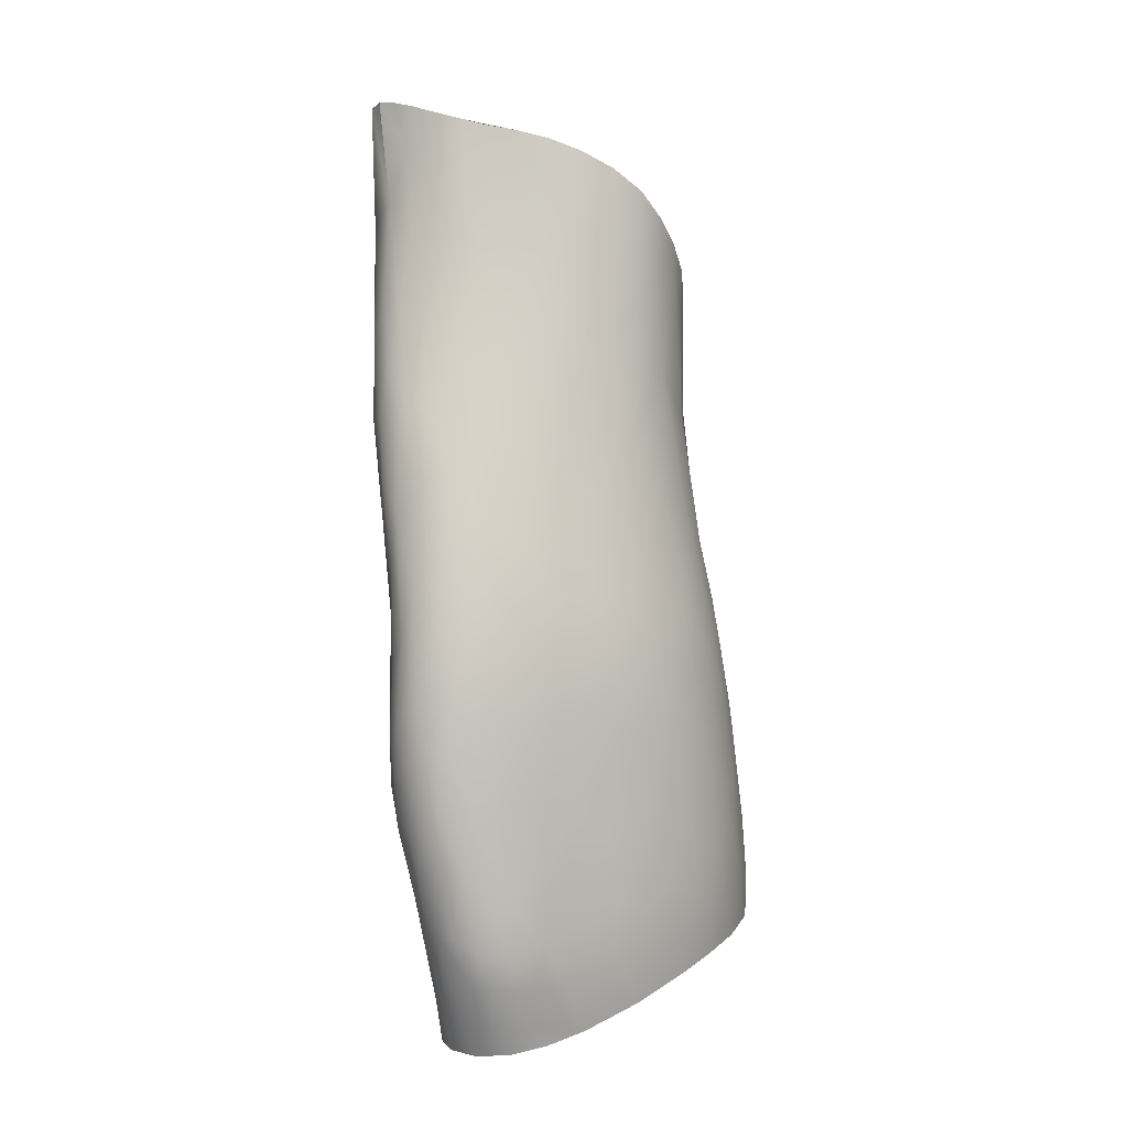
<metadata>
{"format":"obj","ext":"obj","renderer":"f3d","projection":"perspective","resolution":1024,"background":"white","views":[{"elev":5.9,"azim":67.0,"up":"+Z"}]}
</metadata>
<code>
v 11.99 -66.43 1504
v 11.6 -65.95 1504
v 12.32 -66.3 1504
v 11.29 -64.02 1505
v 11.08 -65.02 1505
v 10.28 -64.79 1505
v 10.8 -65.7 1505
v 12.32 -63.77 1505
v 12.07 -63.4 1505
v 12.31 -65.11 1505
v 11.88 -65.5 1505
v 12.2 -64.59 1505
v 11.79 -63.1 1505
v 11.19 -63.18 1505
v 11.36 -62.85 1505
v 11.12 -66.06 1504
v 11.44 -66.3 1504
v 10.54 -63.36 1505
v 10.58 -62.86 1505
v 10.97 -62.76 1505
v 10.49 -65.25 1505
v 12.65 -64.73 1505
v 10.13 -64.27 1505
v 10.37 -63.86 1505
v 12.51 -64.17 1505
v 11.72 -66.42 1504
v 12.7 -65.32 1505
v 12.54 -66.02 1504
v 12.65 -65.69 1505
v 10.22 -63.2 1505
v 10.08 -63.74 1505
v 10.44 -63.09 1506
v 10.17 -63.69 1506
v 10.26 -63.36 1506
v 10.46 -63.27 1506
v 10.63 -63 1506
v 10.72 -63.22 1508
v 10.85 -63.03 1507
v 10.43 -63.48 1507
v 10.58 -63.38 1508
v 10.92 -63.17 1508
v 10.83 -63.34 1509
v 10.52 -63.52 1509
v 10.59 -63.51 1509
v 10.82 -63.47 1510
v 10.48 -63.45 1511
v 10.86 -63.47 1511
v 10.49 -63.57 1510
v 11.82 -64.64 1513
v 9.992 -63.81 1511
v 10.51 -65.54 1513
v 10.21 -66.39 1514
v 9.835 -64.93 1512
v 10.32 -63.72 1510
v 10.39 -63.71 1509
v 10.35 -63.57 1507
v 10.28 -63.55 1506
v 11.01 -62.84 1506
v 10.79 -62.89 1506
v 11.36 -62.92 1506
v 10.16 -64.07 1506
v 10.22 -63.94 1506
v 10.24 -64.31 1508
v 10.26 -64.66 1507
v 10.24 -64.67 1508
v 10.33 -65.01 1507
v 10.29 -65.1 1509
v 10.05 -64.93 1510
v 10.16 -64.45 1509
v 10.33 -63.76 1508
v 10.24 -64.09 1508
v 10.28 -63.92 1509
v 10.27 -63.92 1507
v 10.16 -64.15 1510
v 9.944 -64.56 1510
v 10.17 -65.45 1510
v 9.817 -65.39 1511
v 9.785 -64.93 1511
v 9.897 -64.29 1511
v 10.12 -63.97 1510
v 11.77 -64.95 1513
v 9.697 -64.34 1512
v 10.79 -63.41 1512
v 10.21 -63.59 1511
v 10.56 -64.97 1513
v 10.22 -64.15 1512
v 10.62 -66.06 1513
v 10.64 -64.6 1512
v 10.64 -65.17 1513
v 9.906 -64.49 1512
v 9.542 -65.16 1512
v 9.567 -64.89 1512
v 10.28 -65.31 1513
v 11.65 -65.25 1513
v 9.958 -66.47 1514
v 9.61 -64.61 1512
v 9.828 -64.07 1512
v 11.14 -63.53 1511
v 11.31 -63.64 1511
v 11.09 -63.46 1510
v 11.33 -63.49 1510
v 11.07 -63.34 1509
v 11.33 -63.33 1509
v 11.12 -63.12 1508
v 11.33 -63.13 1508
v 11.07 -62.97 1507
v 11.27 -62.97 1507
v 11.97 -63.25 1506
v 11.76 -63.25 1507
v 11.75 -63.12 1506
v 11.51 -63.15 1508
v 11.51 -63.37 1509
v 11.75 -63.41 1508
v 11.68 -64.06 1513
v 11.24 -65.52 1513
v 11.35 -64.61 1513
v 9.786 -64.72 1512
v 10.82 -65.73 1513
v 11.49 -65.52 1513
v 11.32 -65.76 1513
v 9.887 -65.81 1512
v 10.16 -65.97 1511
v 10.12 -66.19 1511
v 10.35 -66.19 1511
v 10.54 -66.47 1511
v 10.58 -66.36 1510
v 10.83 -66.62 1510
v 10.93 -66.54 1510
v 10.77 -66.22 1509
v 11.09 -66.52 1509
v 11.31 -66.67 1509
v 10.99 -66.32 1508
v 10.95 -66.25 1508
v 11.11 -66.44 1507
v 11.39 -66.72 1508
v 11.06 -66.34 1507
v 11.29 -66.63 1507
v 10.76 -65.96 1507
v 10.88 -66.15 1507
v 11.01 -66.08 1505
v 10.76 -65.9 1506
v 11.21 -66.41 1506
v 11.52 -66.81 1507
v 11.6 -66.87 1508
v 11.24 -66.75 1509
v 11.5 -66.83 1509
v 11.27 -66.86 1510
v 10.96 -66.75 1510
v 10.92 -66.81 1511
v 9.985 -66.29 1512
v 11.3 -63.63 1512
v 11.81 -64.18 1512
v 11.96 -64.44 1512
v 11.71 -64.04 1512
v 11.83 -64.1 1511
v 11.88 -63.87 1510
v 12.13 -64.18 1510
v 12.14 -64.55 1510
v 11.97 -63.68 1509
v 12.15 -63.95 1509
v 12.02 -63.51 1508
v 12.18 -63.79 1508
v 12.34 -64.08 1509
v 12.41 -64.01 1508
v 12.21 -63.66 1508
v 12.03 -63.37 1507
v 12.33 -63.67 1506
v 12.37 -63.81 1507
v 12.47 -63.92 1506
v 12.52 -64.13 1507
v 12.42 -64.49 1509
v 12.58 -64.44 1508
v 12.07 -64.79 1511
v 12.21 -65.03 1511
v 12 -65.13 1512
v 12.09 -65.46 1511
v 11.72 -65.55 1512
v 12.41 -65.4 1510
v 12.39 -64.83 1510
v 12.45 -65.09 1510
v 12.55 -64.77 1509
v 12.64 -64.43 1507
v 12.58 -64.17 1507
v 12.38 -63.77 1506
v 12.2 -63.51 1506
v 12.21 -63.53 1507
v 12.01 -63.29 1506
v 11.69 -63.04 1506
v 11.5 -62.94 1506
v 11.86 -66.53 1505
v 11.61 -66.49 1505
v 12.54 -66.22 1505
v 12.33 -66.44 1505
v 12.14 -66.54 1505
v 12.66 -65.92 1505
v 11.34 -66.37 1505
v 11.77 -66.72 1506
v 11.52 -66.69 1506
v 11.32 -66.61 1507
v 10.8 -65.79 1505
v 12.78 -65.89 1505
v 10.57 -65.6 1507
v 10.68 -65.83 1508
v 10.44 -65.33 1507
v 10.24 -64.58 1506
v 10.23 -64.3 1506
v 10.35 -64.98 1505
v 10.48 -65.31 1506
v 10.38 -65.11 1506
v 12.77 -64.98 1505
v 12.67 -64.55 1505
v 12.78 -65.2 1505
v 12.53 -64.11 1505
v 12.8 -65.53 1505
v 10.2 -64.5 1505
v 10.63 -65.57 1505
v 10.45 -65.44 1508
v 10.45 -65.64 1509
v 10.7 -65.99 1509
v 10.41 -65.91 1510
v 10.08 -65.71 1511
v 10.95 -66.17 1514
v 10.76 -66.33 1514
v 10.57 -66.46 1514
v 11.39 -64.08 1512
v 11.51 -63.83 1512
v 10.91 -64.6 1513
v 11.81 -66.96 1507
v 11.94 -67.01 1508
v 11.78 -66.95 1508
v 11.94 -66.97 1508
v 11.71 -66.92 1509
v 11.78 -66.93 1509
v 11.45 -66.92 1510
v 11.54 -66.93 1510
v 11.36 -66.89 1511
v 11.11 -66.88 1511
v 10.92 -66.79 1511
v 10.68 -66.72 1511
v 10.43 -66.63 1512
v 10.26 -66.53 1512
v 11.8 -64.32 1513
v 9.644 -65.91 1513
v 9.59 -65.67 1513
v 9.721 -66.13 1513
v 9.558 -65.42 1513
v 11.14 -65.98 1513
v 10.14 -66.56 1514
v 10.8 -66.39 1513
v 11.06 -63.5 1512
v 10.71 -66.57 1513
v 11.07 -66.46 1512
v 11.24 -66.24 1512
v 10.99 -66.73 1512
v 11.19 -66.63 1512
v 11.72 -66.23 1511
v 11.43 -66.48 1512
v 11.76 -66.57 1511
v 11.62 -66.72 1511
v 11.31 -66.78 1511
v 11.68 -66.82 1510
v 12.13 -66.42 1510
v 11.98 -66.68 1510
v 12.3 -66.5 1509
v 12.43 -66.64 1509
v 12.21 -66.72 1509
v 12.57 -66.6 1508
v 12.54 -66.38 1509
v 12.4 -66.81 1508
v 12.7 -66.35 1508
v 12.65 -66.3 1508
v 12.61 -66.65 1507
v 12.48 -66.85 1508
v 12.33 -66.93 1508
v 12.32 -66.97 1507
v 12.44 -66.87 1507
v 12.26 -66.95 1507
v 12.26 -66.81 1506
v 12.42 -66.68 1506
v 12.17 -66.65 1505
v 12.57 -66.61 1506
v 12.59 -66.43 1505
v 12.69 -66.42 1506
v 12.71 -66.21 1505
v 12.84 -65.78 1506
v 12.79 -66.13 1505
v 12.77 -66.29 1506
v 12.81 -65.49 1507
v 12.82 -66.05 1506
v 12.83 -65.35 1506
v 12.8 -65.1 1507
v 12.8 -64.99 1506
v 12.8 -65.8 1507
v 12.75 -66.03 1508
v 12.77 -66.14 1507
v 12.72 -66.39 1507
v 12.68 -66.54 1506
v 12.57 -66.76 1507
v 12.57 -66.7 1506
v 12.75 -64.88 1508
v 12.69 -64.64 1508
v 12.66 -64.39 1506
v 12.74 -64.74 1507
v 12.54 -64.07 1506
v 12.74 -64.69 1506
v 12.7 -64.91 1508
v 12.67 -65.93 1508
v 12.51 -66.11 1509
v 12.63 -65.12 1509
v 12.63 -65.48 1509
v 12.51 -65.71 1509
v 12.22 -65.78 1510
v 11.89 -65.84 1511
v 12.02 -66.05 1511
v 11.53 -65.96 1512
v 11.84 -65.14 1512
v 10.37 -66.55 1514
v 11.7 -65.29 1513
v 11.93 -64.77 1512
v 9.814 -66.33 1513
v 10.02 -64.68 1512
v 12.33 -66.2 1510
v 12.74 -65.39 1508
v 12.78 -65.55 1508
v 12.77 -65.16 1508
v 12.06 -66.78 1506
v 11.79 -66.88 1507
v 12.06 -66.98 1507
v 12.1 -67.02 1507
v 12.15 -67.01 1508
v 12.1 -66.94 1509
v 12.15 -66.84 1509
v 11.82 -66.89 1510
v 10.48 -66.56 1511
v 11.67 -63.59 1509
v 11.52 -63.73 1511
v 9.91 -66.15 1513
v 11.06 -65.73 1513
v 9.851 -65.75 1513
v 10.4 -63.71 1512
v 9.816 -65.14 1512
v 11.08 -63.73 1512
v 10.08 -65.61 1513
v 11.58 -64.84 1513
v 10.8 -64.43 1512
v 9.883 -65.97 1513
v 11.19 -65.28 1513
v 10.33 -65.93 1513
v 10.61 -63.63 1512
v 11.53 -64.68 1513
v 10.1 -64.85 1512
v 10.2 -63.81 1512
v 10.93 -65.18 1513
v 11.12 -64.71 1513
v 10.17 -65.18 1513
v 10.32 -63.93 1512
v 11.45 -65.08 1513
v 10.1 -65.39 1513
v 11.18 -64.5 1513
v 10.12 -64.34 1512
v 10.47 -66.33 1514
v 10.09 -64 1512
v 10.56 -63.85 1512
v 10.51 -64.79 1512
v 9.738 -65.29 1513
v 10.92 -64.8 1513
v 11.19 -65.06 1513
v 11.12 -64.13 1512
v 10.83 -63.72 1512
v 11.05 -64.93 1513
v 9.976 -64.23 1512
v 10.83 -64.21 1512
v 10.05 -66.26 1513
v 10.71 -64 1512
v 10.95 -65.49 1513
v 11.27 -64.29 1512
v 11.57 -64.49 1513
v 10.46 -64.08 1512
v 10.97 -63.95 1512
v 10.59 -64.4 1512
v 10.35 -64.33 1512
v 10.09 -65.83 1513
v 11.51 -64.28 1513
v 10.14 -64.49 1512
v 10.7 -65.38 1513
v 10.89 -65.92 1513
v 10.09 -66.05 1513
v 10.71 -65.58 1513
v 9.834 -65.48 1513
v 11.33 -64.84 1513
v 10.59 -64.2 1512
v 10.47 -65.34 1513
v 10.3 -64.95 1512
v 10.72 -64.79 1513
v 10.29 -65.48 1513
v 10.4 -65.15 1513
v 10.8 -64.97 1513
v 10.33 -64.63 1512
v 11.23 -63.89 1512
v 11.02 -64.36 1512
v 10.57 -65.77 1513
v 9.945 -65.26 1513
v 11.38 -64.43 1513
v 10.03 -65.05 1512
v 10.31 -65.7 1513
v 11.4 -65.33 1513
v 10.72 -65.87 1513
v 10.3 -66.17 1513
v 11.99 -66.43 1504
v 12.32 -66.3 1504
v 10.28 -64.79 1505
v 10.8 -65.7 1505
v 12.32 -63.77 1505
v 12.07 -63.4 1505
v 11.79 -63.1 1505
v 11.36 -62.85 1505
v 11.12 -66.06 1504
v 11.44 -66.3 1504
v 10.58 -62.86 1505
v 10.97 -62.76 1505
v 10.49 -65.25 1505
v 12.65 -64.73 1505
v 10.13 -64.27 1505
v 12.51 -64.17 1505
v 11.72 -66.42 1504
v 12.7 -65.32 1505
v 12.54 -66.02 1504
v 12.65 -65.69 1505
v 10.22 -63.2 1505
v 10.08 -63.74 1505
v 10.48 -63.45 1511
v 11.82 -64.64 1513
v 9.992 -63.81 1511
v 11.77 -64.95 1513
v 9.697 -64.34 1512
v 10.79 -63.41 1512
v 10.21 -63.59 1511
v 9.542 -65.16 1512
v 9.542 -65.16 1512
v 9.567 -64.89 1512
v 11.65 -65.25 1513
v 9.958 -66.47 1514
v 9.61 -64.61 1512
v 9.61 -64.61 1512
v 9.828 -64.07 1512
v 11.68 -64.06 1513
v 11.49 -65.52 1513
v 11.49 -65.52 1513
v 11.32 -65.76 1513
v 11.3 -63.63 1512
v 10.95 -66.17 1514
v 10.76 -66.33 1514
v 10.57 -66.46 1514
v 11.51 -63.83 1512
v 11.8 -64.32 1513
v 9.644 -65.91 1513
v 9.59 -65.67 1513
v 9.721 -66.13 1513
v 9.558 -65.42 1513
v 11.14 -65.98 1513
v 11.14 -65.98 1513
v 10.14 -66.56 1514
v 10.14 -66.56 1514
v 11.06 -63.5 1512
v 10.37 -66.55 1514
v 10.37 -66.55 1514
v 9.814 -66.33 1513
g grp1
f 1 2 3
f 4 5 6
f 2 7 5
f 8 4 9
f 10 11 12
f 13 14 15
f 7 2 16
f 16 2 17
f 14 18 19
f 20 15 14
f 21 5 7
f 10 12 22
f 4 23 24
f 12 4 25
f 26 2 1
f 14 13 4
f 22 27 10
f 28 2 29
f 6 5 21
f 11 29 2
f 28 3 2
f 30 18 31
f 31 24 23
f 25 4 8
f 31 18 24
f 17 2 26
f 4 18 14
f 23 4 6
f 4 12 5
f 13 9 4
f 20 14 19
f 29 11 27
f 11 10 27
f 5 11 2
f 12 11 5
f 24 18 4
f 19 18 30
f 22 12 25
f 429 32 419
f 430 33 429
f 33 34 429
f 32 34 35
f 36 37 38
f 35 39 40
f 37 41 38
f 37 42 41
f 40 43 44
f 48 46 45
f 75 96 79
f 75 78 96
f 54 80 50
f 44 54 48
f 44 55 54
f 43 55 44
f 40 39 55
f 40 55 43
f 35 56 39
f 35 57 56
f 34 57 35
f 419 58 420
f 419 59 58
f 420 60 416
f 420 58 60
f 33 61 62
f 34 33 57
f 63 64 65
f 64 66 65
f 65 67 68
f 65 68 69
f 70 71 72
f 72 55 39
f 70 72 39
f 73 63 71
f 70 73 71
f 72 71 74
f 71 69 74
f 69 68 75
f 76 77 68
f 75 68 78
f 74 69 75
f 74 79 80
f 50 80 97
f 47 83 250
f 47 250 98
f 250 151 99
f 121 123 243
f 100 98 101
f 102 100 101
f 102 101 103
f 104 102 103
f 104 103 105
f 106 104 105
f 106 105 107
f 36 38 59
f 106 107 58
f 415 108 414
f 60 109 110
f 60 111 109
f 111 112 113
f 111 113 109
f 154 114 152
f 122 123 121
f 124 125 123
f 126 127 125
f 128 127 126
f 129 130 128
f 131 130 132
f 133 134 132
f 134 135 131
f 134 131 132
f 136 137 134
f 138 136 139
f 140 136 141
f 142 136 140
f 143 144 135
f 137 135 134
f 130 145 128
f 131 146 145
f 145 146 147
f 127 148 125
f 148 147 149
f 126 125 124
f 226 99 151
f 226 154 155
f 336 99 226
f 155 336 226
f 150 241 320
f 155 154 152
f 156 155 157
f 155 153 158
f 157 155 158
f 159 156 160
f 161 159 162
f 162 163 164
f 165 162 164
f 166 161 165
f 167 168 169
f 168 170 169
f 168 164 170
f 162 160 163
f 163 171 172
f 155 152 153
f 153 173 158
f 158 173 174
f 173 175 174
f 176 175 177
f 178 174 176
f 179 174 180
f 180 181 179
f 182 170 172
f 169 170 183
f 184 167 169
f 167 185 186
f 185 108 187
f 415 188 108
f 416 189 188
f 418 190 191
f 418 425 190
f 410 192 193
f 410 427 192
f 186 185 187
f 189 60 110
f 409 193 194
f 409 410 193
f 409 194 190
f 428 195 427
f 196 197 198
f 198 199 142
f 140 141 200
f 201 195 426
f 141 138 202
f 138 139 203
f 202 138 203
f 202 203 204
f 205 64 206
f 207 208 209
f 210 422 211
f 210 212 422
f 424 211 422
f 424 213 211
f 424 413 213
f 413 184 213
f 426 212 214
f 422 212 426
f 215 207 209
f 215 209 205
f 61 215 205
f 62 206 73
f 73 206 63
f 206 64 63
f 61 206 62
f 61 205 206
f 201 426 214
f 428 426 195
f 427 195 192
f 216 141 202
f 216 202 208
f 202 204 209
f 208 202 209
f 205 66 64
f 205 209 66
f 209 204 66
f 204 203 217
f 218 219 129
f 218 129 220
f 220 76 218
f 76 220 221
f 150 320 245
f 317 249 224
f 67 217 218
f 67 218 76
f 77 76 221
f 251 249 317
f 240 248 95
f 240 251 462
f 177 247 315
f 221 122 121
f 221 121 77
f 220 124 122
f 220 126 124
f 129 126 220
f 219 132 129
f 203 132 219
f 203 133 132
f 221 220 122
f 217 219 218
f 203 219 217
f 139 133 203
f 200 141 216
f 417 196 140
f 412 140 200
f 412 200 216
f 196 142 140
f 142 196 198
f 198 143 199
f 228 229 230
f 230 229 231
f 230 231 232
f 232 231 233
f 232 233 234
f 145 147 148
f 234 233 235
f 234 235 236
f 234 236 237
f 237 236 238
f 237 238 239
f 239 240 241
f 315 247 253
f 119 120 460
f 318 94 447
f 81 94 318
f 251 252 249
f 242 49 319
f 251 254 255
f 251 255 252
f 256 253 257
f 256 257 258
f 259 255 260
f 259 260 261
f 262 258 263
f 264 262 263
f 265 264 266
f 267 268 265
f 265 266 269
f 267 265 269
f 267 270 271
f 267 272 270
f 267 269 273
f 274 273 269
f 275 273 274
f 275 276 273
f 277 276 275
f 278 276 277
f 278 279 276
f 280 279 278
f 281 282 283
f 279 193 282
f 282 284 283
f 192 195 284
f 192 284 282
f 423 215 61
f 195 201 284
f 430 423 61
f 430 61 33
f 411 207 215
f 214 285 201
f 201 285 286
f 201 286 284
f 284 286 283
f 283 286 287
f 285 288 289
f 290 288 285
f 212 290 214
f 212 210 290
f 291 288 290
f 291 290 292
f 293 294 295
f 295 294 270
f 296 272 297
f 297 298 299
f 288 293 289
f 297 287 296
f 297 299 281
f 283 297 281
f 283 287 297
f 289 295 296
f 289 296 287
f 293 295 289
f 297 272 298
f 300 288 291
f 182 301 300
f 302 182 303
f 183 182 302
f 183 170 182
f 304 183 302
f 304 302 213
f 169 183 304
f 184 169 304
f 184 304 213
f 421 216 208
f 207 421 208
f 207 411 421
f 423 411 215
f 210 305 292
f 210 211 305
f 211 302 305
f 213 302 211
f 305 302 303
f 292 303 291
f 305 303 292
f 303 300 291
f 303 182 300
f 172 301 182
f 306 301 172
f 307 308 268
f 309 306 181
f 309 181 180
f 309 180 178
f 178 310 309
f 310 178 311
f 312 313 314
f 314 313 256
f 313 177 315
f 153 242 319
f 316 318 177
f 222 223 249
f 319 81 316
f 319 49 81
f 247 222 253
f 177 447 247
f 177 318 447
f 175 319 316
f 319 175 173
f 153 319 173
f 316 81 318
f 253 222 249
f 251 465 462
f 249 223 224
f 320 240 95
f 241 240 320
f 77 121 244
f 175 316 177
f 313 315 256
f 256 315 253
f 176 177 313
f 176 313 312
f 262 322 314
f 312 314 322
f 178 176 312
f 178 312 311
f 311 312 322
f 311 322 308
f 310 311 308
f 310 308 307
f 306 309 323
f 323 309 310
f 323 310 307
f 307 268 271
f 267 271 268
f 294 307 271
f 294 271 270
f 324 323 307
f 324 307 294
f 325 323 324
f 325 306 323
f 300 306 325
f 306 300 301
f 300 325 288
f 288 325 324
f 288 324 293
f 293 324 294
f 296 270 272
f 295 270 296
f 210 292 290
f 214 290 285
f 285 289 286
f 286 289 287
f 412 216 421
f 418 196 417
f 417 140 412
f 425 409 190
f 418 191 196
f 194 193 279
f 280 194 279
f 190 280 326
f 190 326 197
f 191 190 197
f 197 326 327
f 327 326 328
f 327 328 228
f 228 328 329
f 228 329 229
f 229 329 330
f 229 330 231
f 231 330 331
f 274 269 332
f 231 331 233
f 332 269 266
f 233 331 333
f 233 333 235
f 263 332 266
f 333 261 236
f 264 263 266
f 263 258 259
f 235 333 236
f 236 254 238
f 239 238 240
f 240 238 254
f 77 244 246
f 78 91 96
f 240 254 251
f 255 254 260
f 236 261 260
f 236 260 254
f 263 259 261
f 333 263 261
f 333 332 263
f 331 332 333
f 331 274 332
f 330 274 331
f 330 275 274
f 329 275 330
f 328 277 275
f 328 275 329
f 326 278 277
f 326 277 328
f 326 280 278
f 280 190 194
f 416 60 189
f 416 188 415
f 193 192 282
f 279 282 281
f 279 281 299
f 279 299 276
f 276 299 298
f 276 298 273
f 273 298 272
f 267 273 272
f 265 268 264
f 264 268 308
f 264 308 322
f 264 322 262
f 256 258 262
f 256 262 314
f 259 258 257
f 259 257 255
f 253 252 257
f 255 257 252
f 253 249 252
f 78 77 91
f 443 438 92
f 77 246 91
f 226 114 154
f 334 241 150
f 239 241 334
f 149 237 239
f 149 239 334
f 147 234 237
f 147 237 149
f 146 232 234
f 146 234 147
f 144 230 232
f 144 232 146
f 144 228 230
f 143 228 144
f 327 228 143
f 327 143 198
f 197 327 198
f 196 191 197
f 414 108 185
f 413 185 184
f 189 110 188
f 188 110 187
f 109 161 166
f 113 159 161
f 335 113 112
f 156 335 336
f 335 112 101
f 335 101 336
f 152 242 153
f 114 242 152
f 243 150 245
f 123 150 243
f 156 336 155
f 159 335 156
f 113 335 159
f 109 113 161
f 110 109 166
f 187 110 166
f 166 186 187
f 188 187 108
f 414 185 413
f 419 36 59
f 167 184 185
f 164 172 170
f 164 163 172
f 172 171 181
f 306 172 181
f 171 179 181
f 158 174 179
f 171 158 179
f 178 180 174
f 176 174 175
f 171 157 158
f 160 157 163
f 171 163 157
f 165 164 168
f 186 165 168
f 186 168 167
f 166 165 186
f 161 162 165
f 159 160 162
f 156 157 160
f 244 121 243
f 98 250 99
f 123 334 150
f 125 334 123
f 125 148 334
f 149 334 148
f 128 145 148
f 128 148 127
f 130 131 145
f 144 146 131
f 144 131 135
f 143 135 137
f 137 199 143
f 136 199 137
f 199 136 142
f 136 138 141
f 136 134 139
f 139 134 133
f 132 130 129
f 129 128 126
f 124 123 122
f 79 96 82
f 98 99 336
f 98 336 101
f 103 101 112
f 105 103 112
f 105 112 111
f 107 105 111
f 107 111 60
f 58 107 60
f 59 106 58
f 59 38 106
f 38 41 104
f 38 104 106
f 41 102 104
f 41 42 102
f 42 45 102
f 45 100 102
f 45 47 98
f 45 98 100
f 50 84 54
f 80 79 97
f 79 82 97
f 48 54 84
f 46 83 47
f 48 84 46
f 77 78 68
f 74 75 79
f 55 74 80
f 54 55 80
f 55 72 74
f 76 68 67
f 71 63 69
f 63 65 69
f 65 66 67
f 217 67 66
f 204 217 66
f 70 39 56
f 70 56 73
f 57 62 73
f 57 73 56
f 57 33 62
f 429 34 32
f 45 46 47
f 44 48 45
f 44 45 42
f 44 42 37
f 40 44 37
f 35 40 37
f 35 37 36
f 32 35 36
f 419 32 36
f 346 387 382
f 345 88 227
f 345 400 372
f 363 374 369
f 449 338 461
f 342 369 379
f 345 372 380
f 381 398 380
f 373 442 52
f 457 339 389
f 368 372 400
f 375 118 338
f 407 87 386
f 87 408 361
f 87 451 386
f 364 394 88
f 448 115 449
f 370 353 367
f 367 347 357
f 342 379 399
f 450 464 342
f 348 382 387
f 372 374 391
f 370 397 353
f 398 351 393
f 343 339 382
f 397 85 89
f 53 321 117
f 376 383 225
f 433 362 352
f 395 392 93
f 348 405 382
f 352 340 437
f 368 225 399
f 366 227 394
f 395 343 405
f 344 357 434
f 375 353 385
f 350 116 390
f 345 380 88
f 359 376 400
f 365 402 341
f 356 86 378
f 366 394 397
f 395 405 51
f 400 227 359
f 392 51 385
f 436 431 349
f 340 349 431
f 338 449 115
f 454 450 399
f 444 440 117
f 461 386 451
f 387 408 348
f 455 377 432
f 89 385 353
f 53 117 440
f 90 117 321
f 86 381 378
f 341 402 404
f 377 403 116
f 432 350 344
f 88 398 364
f 375 385 388
f 378 391 374
f 373 52 408
f 368 399 379
f 343 389 339
f 359 227 354
f 398 393 364
f 453 361 466
f 366 354 227
f 360 384 381
f 400 376 368
f 355 396 393
f 446 383 455
f 115 448 406
f 433 352 437
f 85 397 394
f 360 90 384
f 118 388 401
f 85 393 396
f 93 355 358
f 342 464 369
f 381 380 391
f 354 370 390
f 353 397 89
f 398 381 384
f 375 347 353
f 382 405 343
f 398 384 321
f 339 346 382
f 365 341 439
f 404 53 341
f 86 356 362
f 444 90 435
f 355 404 402
f 350 432 377
f 454 399 225
f 446 225 383
f 85 364 393
f 379 374 372
f 406 347 115
f 51 401 388
f 377 455 383
f 368 379 372
f 441 434 357
f 398 88 380
f 90 444 117
f 343 395 358
f 52 361 408
f 51 405 401
f 53 351 321
f 432 344 434
f 445 435 371
f 371 435 90
f 341 53 439
f 392 385 89
f 371 90 360
f 407 386 118
f 375 338 115
f 402 358 355
f 440 439 53
f 390 344 350
f 404 393 351
f 116 350 377
f 375 388 118
f 388 385 51
f 358 402 389
f 396 93 392
f 115 347 375
f 340 363 349
f 459 457 389
f 342 399 450
f 452 87 361
f 118 401 407
f 452 361 453
f 386 461 338
f 374 379 369
f 404 351 53
f 406 441 357
f 406 357 347
f 463 52 442
f 345 227 400
f 87 348 408
f 393 404 355
f 467 337 458
f 340 356 363
f 378 363 356
f 369 349 363
f 431 437 340
f 458 346 456
f 359 116 403
f 340 352 356
f 398 321 351
f 378 374 363
f 339 456 346
f 52 466 361
f 87 407 401
f 394 227 88
f 467 442 373
f 355 93 396
f 395 51 392
f 396 89 85
f 90 321 384
f 362 445 371
f 352 362 356
f 433 445 362
f 366 370 354
f 383 376 403
f 365 389 402
f 368 376 225
f 395 93 358
f 337 373 387
f 344 390 357
f 346 458 337
f 359 403 376
f 367 390 370
f 364 85 394
f 464 436 369
f 354 390 116
f 371 360 86
f 454 225 446
f 349 369 436
f 367 357 390
f 373 337 467
f 383 403 377
f 118 386 338
f 451 87 452
f 116 359 354
f 348 401 405
f 459 365 439
f 360 381 86
f 89 396 392
f 87 401 348
f 387 373 408
f 367 353 347
f 456 339 457
f 459 389 365
f 387 346 337
f 381 391 378
f 343 358 389
f 397 370 366
f 372 391 380
f 448 441 406
f 371 86 362
f 463 466 52

</code>
